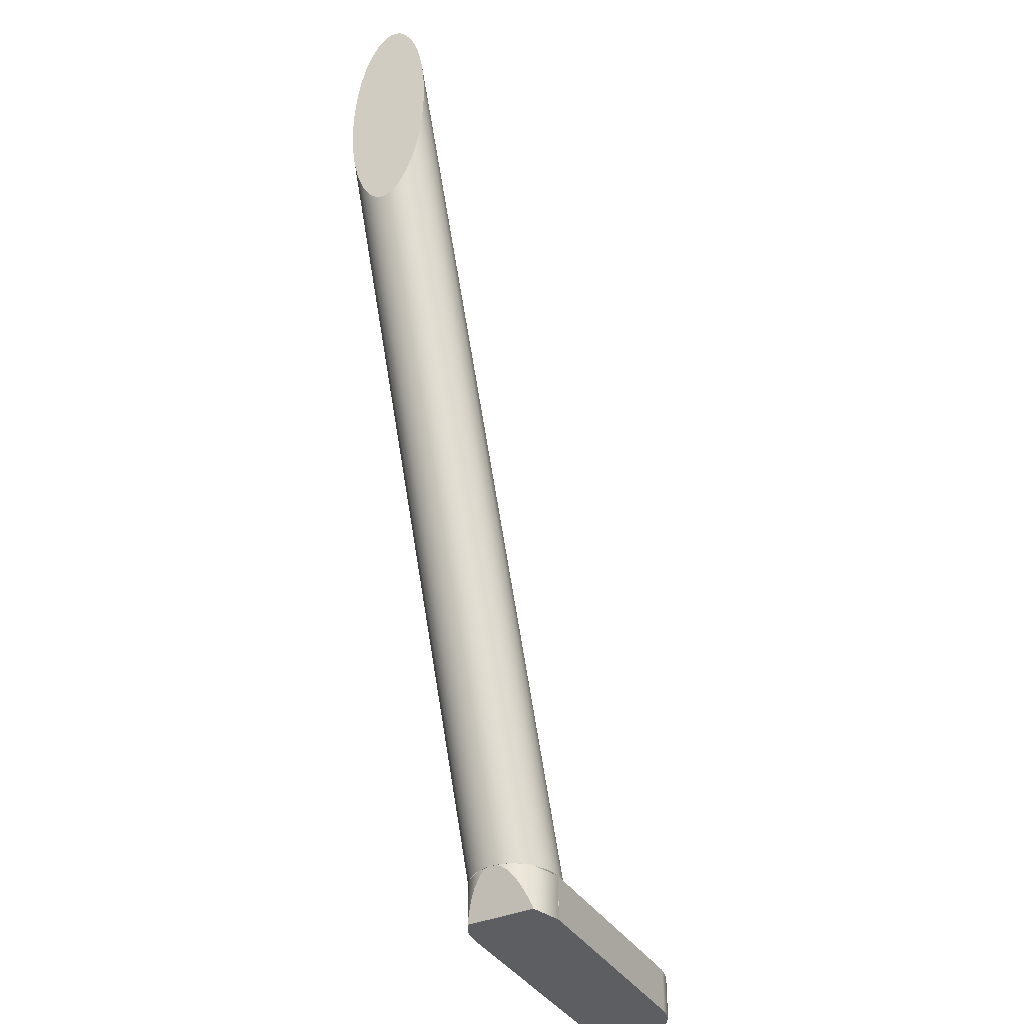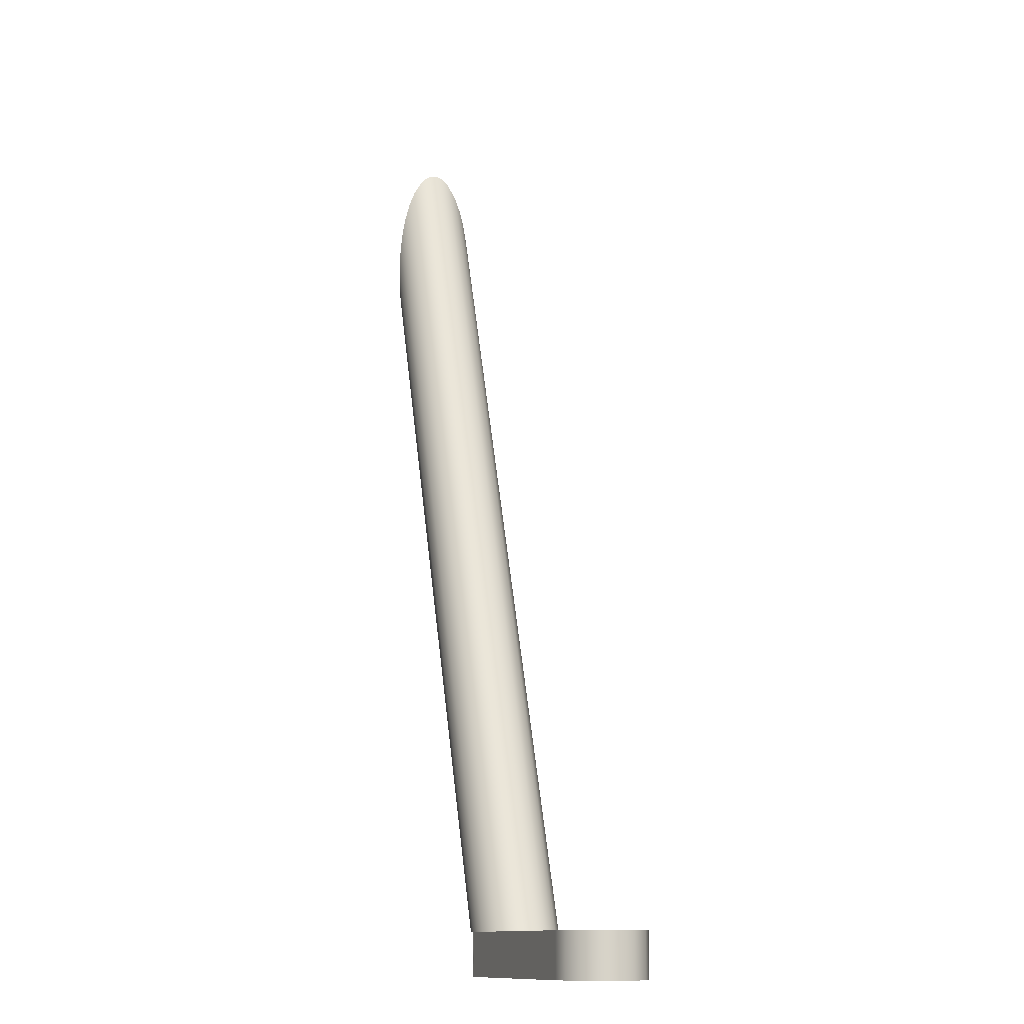
<metadata>
{"format":"obj","ext":"obj","renderer":"f3d","projection":"perspective","resolution":1024,"background":"white","views":[{"elev":-37.8,"azim":118.4,"up":"+Z"},{"elev":-12.1,"azim":-110.0,"up":"+Z"}]}
</metadata>
<code>
g object_1
v 637.5 -168.2 -969.2
v 675.4 -168.2 -865
v 637.5 -168.2 -969.2
v 675.4 -168.2 -865
v 713.3 -168.2 -760.9
v 713.3 -167.1 -761.1
v 713.3 -166.1 -761.6
v 713.3 -164.4 -763.1
v 713.3 -162.3 -766.5
v 713.3 -160.9 -770.3
v 713.3 -159.8 -774.3
v 713.3 -159.1 -778.2
v 713.3 -158.6 -782.2
v 713.3 -158.3 -786.1
v 713.3 -158.2 -790.1
v 713.3 -158.3 -794.1
v 713.3 -158.6 -798
v 713.3 -159.1 -802
v 713.3 -159.8 -805.9
v 713.3 -160.9 -809.8
v 713.3 -162.3 -813.7
v 713.3 -164.4 -817.1
v 713.3 -166.1 -818.6
v 713.3 -167.1 -819.1
v 713.3 -168.2 -819.3
v 713.3 -169.4 -819.1
v 713.3 -170.4 -818.6
v 713.3 -172.1 -817.1
v 713.3 -174.2 -813.7
v 713.3 -175.6 -809.8
v 713.3 -176.7 -805.9
v 713.3 -177.4 -802
v 713.3 -177.9 -798
v 713.3 -178.1 -794.1
v 713.3 -178.2 -790.1
v 713.3 -178.1 -786.1
v 713.3 -177.9 -782.2
v 713.3 -177.4 -778.2
v 713.3 -176.7 -774.3
v 713.3 -175.6 -770.3
v 713.3 -174.2 -766.5
v 713.3 -172.1 -763.1
v 713.3 -170.4 -761.6
v 713.3 -169.4 -761.1
v 713.3 -168.2 -760.9
v 657.8 -164.2 -969.2
v 656.8 -162.5 -969.2
v 655.5 -161 -969.2
v 652.1 -159 -969.2
v 650.1 -158.4 -969.2
v 648.4 -158.2 -969.2
v 648.4 -178.2 -969.2
v 650.1 -178.1 -969.2
v 652.1 -177.5 -969.2
v 655.5 -175.4 -969.2
v 656.8 -173.9 -969.2
v 657.8 -172.3 -969.2
v 637.7 -170.2 -969.2
v 638.3 -172.1 -969.2
v 639.3 -173.8 -969.2
v 640.6 -175.3 -969.2
v 644.1 -177.5 -969.2
v 646 -178.1 -969.2
v 648.1 -178.2 -969.2
v 648.1 -158.2 -969.2
v 646 -158.4 -969.2
v 644.1 -159 -969.2
v 640.6 -161.2 -969.2
v 639.3 -162.7 -969.2
v 638.3 -164.4 -969.2
v 637.7 -166.3 -969.2
v 648.3 -158.2 -969.2
v 657.9 -172.2 -969.2
v 658.3 -171.2 -969.2
v 658.5 -170.3 -969.2
v 658.7 -169.3 -969.2
v 658.7 -168.2 -969.2
v 658.7 -167.2 -969.2
v 658.5 -166.2 -969.2
v 658.3 -165.2 -969.2
v 657.9 -164.3 -969.2
v 648.3 -178.2 -969.2
v 678.1 -175.3 -866
v 681.3 -177.5 -867.2
v 684.8 -178.2 -868.5
v 688.2 -177.5 -869.7
v 693.5 -171.9 -871.6
v 694.2 -168.2 -871.9
v 691.4 -175.3 -870.9
v 693.5 -164.6 -871.6
v 688.2 -158.9 -869.7
v 691.4 -161.2 -870.9
v 684.8 -158.2 -868.5
v 681.3 -158.9 -867.2
v 678.1 -161.2 -866
v 676 -164.6 -865.3
v 713.3 -164 -769.2
v 713.3 -166.8 -769.2
v 713.3 -169.7 -769.2
v 713.3 -172.5 -769.2
v 713.3 -161.1 -777.6
v 713.3 -164 -777.6
v 713.3 -166.8 -777.6
v 713.3 -169.7 -777.6
v 713.3 -172.5 -777.6
v 713.3 -175.4 -777.6
v 713.3 -161.1 -785.9
v 713.3 -164 -785.9
v 713.3 -166.8 -785.9
v 713.3 -169.7 -785.9
v 713.3 -172.5 -785.9
v 713.3 -175.4 -785.9
v 713.3 -161.1 -794.3
v 713.3 -164 -794.3
v 713.3 -166.8 -794.3
v 713.3 -169.7 -794.3
v 713.3 -172.5 -794.3
v 713.3 -175.4 -794.3
v 713.3 -161.1 -802.6
v 713.3 -164 -802.6
v 713.3 -166.8 -802.6
v 713.3 -169.7 -802.6
v 713.3 -172.5 -802.6
v 713.3 -175.4 -802.6
v 713.3 -164 -811
v 713.3 -166.8 -811
v 713.3 -169.7 -811
v 713.3 -172.5 -811
v 713.3 -168.2 -760.9
v 713.3 -167.1 -761.1
v 713.3 -166.1 -761.6
v 713.3 -164.4 -763.1
v 713.3 -162.3 -766.5
v 713.3 -160.9 -770.3
v 713.3 -159.8 -774.3
v 713.3 -159.1 -778.2
v 713.3 -158.6 -782.2
v 713.3 -158.3 -786.1
v 713.3 -158.2 -790.1
v 713.3 -158.3 -794.1
v 713.3 -158.6 -798
v 713.3 -159.1 -802
v 713.3 -159.8 -805.9
v 713.3 -160.9 -809.8
v 713.3 -162.3 -813.7
v 713.3 -164.4 -817.1
v 713.3 -166.1 -818.6
v 713.3 -167.1 -819.1
v 713.3 -168.2 -819.3
v 713.3 -169.4 -819.1
v 713.3 -170.4 -818.6
v 713.3 -172.1 -817.1
v 713.3 -174.2 -813.7
v 713.3 -175.6 -809.8
v 713.3 -176.7 -805.9
v 713.3 -177.4 -802
v 713.3 -177.9 -798
v 713.3 -178.1 -794.1
v 713.3 -178.2 -790.1
v 713.3 -178.1 -786.1
v 713.3 -177.9 -782.2
v 713.3 -177.4 -778.2
v 713.3 -176.7 -774.3
v 713.3 -175.6 -770.3
v 713.3 -174.2 -766.5
v 713.3 -172.1 -763.1
v 713.3 -170.4 -761.6
v 713.3 -169.4 -761.1
v 657.8 -172.3 -969.2
v 658.7 -169.1 -969.2
v 658.7 -167.4 -969.2
v 658.7 -168.2 -969.2
v 657.8 -164.2 -969.2
v 658.2 -165 -969.2
v 658.4 -165.8 -969.2
v 658.6 -166.6 -969.2
v 657.9 -172.2 -969.2
v 658.3 -171.2 -969.2
v 658.5 -170.3 -969.2
v 658.7 -169.3 -969.2
v 658.7 -168.2 -969.2
v 658.7 -167.2 -969.2
v 658.5 -166.2 -969.2
v 658.3 -165.2 -969.2
v 657.9 -164.3 -969.2
v 648.7 -178.2 -969.2
v 648.7 -178.2 -979.2
v 648.1 -178.2 -969.2
v 648.4 -178.2 -969.2
v 648.7 -178.2 -974.2
v 648.1 -178.2 -979.2
v 648.1 -178.2 -974.2
v 648.3 -178.2 -969.2
v 596.6 -178.2 -969.2
v 596.6 -178.2 -979.2
v 592.9 -177.5 -969.2
v 592.9 -177.5 -979.2
v 589.5 -175.3 -969.2
v 589.5 -175.3 -979.2
v 587.3 -171.9 -969.2
v 587.3 -171.9 -979.2
v 586.6 -168.2 -969.2
v 586.6 -168.2 -979.2
v 587.3 -164.6 -969.2
v 587.3 -164.6 -979.2
v 589.5 -161.2 -969.2
v 589.5 -161.2 -979.2
v 592.9 -158.9 -969.2
v 592.9 -158.9 -979.2
v 596.6 -158.2 -969.2
v 596.6 -158.2 -979.2
v 596.6 -158.2 -974.2
v 648.1 -178.2 -969.2
v 648.1 -178.2 -979.2
v 596.6 -178.2 -969.2
v 596.6 -178.2 -979.2
v 641.7 -178.2 -969.2
v 635.2 -178.2 -969.2
v 628.8 -178.2 -969.2
v 622.4 -178.2 -969.2
v 615.9 -178.2 -969.2
v 609.5 -178.2 -969.2
v 603.1 -178.2 -969.2
v 606.9 -178.2 -979.2
v 617.2 -178.2 -979.2
v 627.5 -178.2 -979.2
v 637.8 -178.2 -979.2
v 648.1 -178.2 -974.2
v 596.6 -158.2 -969.2
v 596.6 -158.2 -979.2
v 648.1 -158.2 -969.2
v 648.1 -158.2 -979.2
v 603.1 -158.2 -969.2
v 609.5 -158.2 -969.2
v 615.9 -158.2 -969.2
v 622.4 -158.2 -969.2
v 628.8 -158.2 -969.2
v 635.2 -158.2 -969.2
v 641.7 -158.2 -969.2
v 648.1 -158.2 -974.2
v 637.8 -158.2 -979.2
v 627.5 -158.2 -979.2
v 617.2 -158.2 -979.2
v 606.9 -158.2 -979.2
v 596.6 -158.2 -974.2
v 648.1 -158.3 -969.2
v 655.4 -160.8 -969.2
v 657.7 -163.9 -969.2
v 658.7 -167.4 -969.2
v 648.1 -158.3 -979.2
v 648.1 -158.3 -974.2
v 655 -160.5 -979.2
v 658.5 -166.2 -969.7
v 658.2 -165.1 -970.5
v 657.4 -163.4 -972.6
v 656.6 -162.1 -974.8
v 655.8 -161.2 -977.2
v 648.4 -158.2 -969.2
v 657.8 -164.2 -969.2
v 658.2 -165 -969.2
v 658.4 -165.8 -969.2
v 658.6 -166.6 -969.2
v 648.1 -178.2 -969.2
v 648.1 -178.2 -969.2
v 648.1 -178.2 -979.2
v 648.1 -178.2 -974.2
v 648.1 -178.2 -979.2
v 648.1 -178.2 -974.2
v 648.1 -158.2 -969.2
v 648.1 -158.2 -979.2
v 648.1 -158.3 -969.2
v 648.1 -158.3 -979.2
v 648.1 -158.2 -974.2
v 648.1 -158.3 -974.2
v 658.7 -169.1 -969.2
v 655.4 -175.6 -969.2
v 652.2 -177.6 -969.2
v 652.2 -177.6 -979.2
v 648.7 -178.2 -979.2
v 648.7 -178.2 -974.2
v 655 -176 -979.2
v 655.8 -175.3 -977.2
v 656.6 -174.3 -974.8
v 657.4 -173.1 -972.6
v 658.2 -171.4 -970.5
v 658.5 -170.3 -969.7
v 657.8 -172.3 -969.2
v 657.7 -164.4 -971.7
v 657.7 -168.2 -971.7
v 656.8 -164.4 -974.2
v 656.8 -168.2 -974.2
v 656.8 -172.1 -974.2
v 655.9 -164.4 -976.7
v 655.9 -168.2 -976.7
v 655.9 -172.1 -976.7
v 655 -160.5 -979.2
v 655 -176 -979.2
v 655 -163.1 -979.2
v 655 -165.7 -979.2
v 655 -168.2 -979.2
v 655 -170.8 -979.2
v 655 -173.4 -979.2
v 658.7 -167.4 -969.2
v 658.5 -166.2 -969.7
v 658.2 -165.1 -970.5
v 657.4 -163.4 -972.6
v 656.6 -162.1 -974.8
v 655.8 -161.2 -977.2
v 655.8 -175.3 -977.2
v 656.6 -174.3 -974.8
v 657.4 -173.1 -972.6
v 658.2 -171.4 -970.5
v 658.5 -170.3 -969.7
v 658.7 -169.1 -969.2
v 658.7 -168.2 -969.2
v 648.1 -178.2 -969.2
v 648.1 -178.2 -969.2
v 648.3 -178.2 -969.2
v 648.4 -178.2 -969.2
v 648.3 -178.2 -969.2
v 648.1 -158.2 -969.2
v 648.1 -158.3 -969.2
v 648.4 -158.2 -969.2
v 648.3 -158.2 -969.2
v 657.8 -164.2 -969.2
v 655.5 -161 -969.2
v 655.4 -160.8 -969.2
v 657.7 -163.9 -969.2
v 655.9 -161.5 -969.2
v 654.8 -160.6 -969.2
v 657.5 -163.7 -969.2
v 648.7 -178.2 -969.2
v 648.4 -178.2 -969.2
v 652.1 -177.5 -969.2
v 655.5 -175.4 -969.2
v 655.4 -175.6 -969.2
v 652.2 -177.6 -969.2
v 649.1 -178.2 -969.2
v 655.8 -175 -969.2
v 650.9 -177.8 -969.2
v 630.5 -175.4 -969.2
v 630.5 -172.5 -969.2
v 630.5 -169.7 -969.2
v 630.5 -166.8 -969.2
v 630.5 -164 -969.2
v 630.5 -161.1 -969.2
v 621.8 -175.4 -969.2
v 621.8 -172.5 -969.2
v 621.8 -169.7 -969.2
v 621.8 -166.8 -969.2
v 621.8 -164 -969.2
v 621.8 -161.1 -969.2
v 613 -175.4 -969.2
v 613 -172.5 -969.2
v 613 -169.7 -969.2
v 613 -166.8 -969.2
v 613 -164 -969.2
v 613 -161.1 -969.2
v 604.2 -175.4 -969.2
v 604.2 -172.5 -969.2
v 604.2 -169.7 -969.2
v 604.2 -166.8 -969.2
v 604.2 -164 -969.2
v 604.2 -161.1 -969.2
v 595.4 -175.4 -969.2
v 595.4 -172.5 -969.2
v 595.4 -169.7 -969.2
v 595.4 -166.8 -969.2
v 595.4 -164 -969.2
v 595.4 -161.1 -969.2
v 596.6 -178.2 -969.2
v 592.9 -177.5 -969.2
v 589.5 -175.3 -969.2
v 587.3 -171.9 -969.2
v 586.6 -168.2 -969.2
v 587.3 -164.6 -969.2
v 589.5 -161.2 -969.2
v 592.9 -158.9 -969.2
v 596.6 -158.2 -969.2
v 648.1 -178.2 -969.2
v 641.7 -178.2 -969.2
v 635.2 -178.2 -969.2
v 628.8 -178.2 -969.2
v 622.4 -178.2 -969.2
v 615.9 -178.2 -969.2
v 609.5 -178.2 -969.2
v 603.1 -178.2 -969.2
v 603.1 -158.2 -969.2
v 609.5 -158.2 -969.2
v 615.9 -158.2 -969.2
v 622.4 -158.2 -969.2
v 628.8 -158.2 -969.2
v 635.2 -158.2 -969.2
v 641.7 -158.2 -969.2
v 637.5 -168.2 -969.2
v 637.7 -170.2 -969.2
v 638.3 -172.1 -969.2
v 639.3 -173.8 -969.2
v 640.6 -175.3 -969.2
v 644.1 -177.5 -969.2
v 646 -178.1 -969.2
v 648.1 -158.2 -969.2
v 646 -158.4 -969.2
v 644.1 -159 -969.2
v 640.6 -161.2 -969.2
v 639.3 -162.7 -969.2
v 638.3 -164.4 -969.2
v 637.7 -166.3 -969.2
v 637.9 -173.2 -979.2
v 637.9 -168.2 -979.2
v 637.9 -163.2 -979.2
v 620.8 -173.2 -979.2
v 620.8 -168.2 -979.2
v 620.8 -163.2 -979.2
v 603.7 -173.2 -979.2
v 603.7 -168.2 -979.2
v 603.7 -163.2 -979.2
v 648.7 -178.2 -979.2
v 648.1 -178.2 -979.2
v 596.6 -178.2 -979.2
v 592.9 -177.5 -979.2
v 589.5 -175.3 -979.2
v 587.3 -171.9 -979.2
v 586.6 -168.2 -979.2
v 587.3 -164.6 -979.2
v 589.5 -161.2 -979.2
v 592.9 -158.9 -979.2
v 648.1 -178.2 -979.2
v 637.8 -178.2 -979.2
v 627.5 -178.2 -979.2
v 617.2 -178.2 -979.2
v 606.9 -178.2 -979.2
v 596.6 -158.2 -979.2
v 606.9 -158.2 -979.2
v 617.2 -158.2 -979.2
v 627.5 -158.2 -979.2
v 637.8 -158.2 -979.2
v 648.1 -158.2 -979.2
v 648.1 -158.3 -979.2
v 655 -160.5 -979.2
v 655 -163.1 -979.2
v 655 -165.7 -979.2
v 655 -168.2 -979.2
v 655 -170.8 -979.2
v 655 -173.4 -979.2
v 655 -176 -979.2
v 652.2 -177.6 -979.2
v 684.8 -178.2 -868.5
v 648.4 -178.2 -969.2
v 649.1 -178.2 -969.2
v 684.8 -178.2 -868.5
v 649.1 -178.2 -969.2
v 650.1 -178.1 -969.2
v 688.2 -177.5 -869.7
v 650.1 -178.1 -969.2
v 650.9 -177.8 -969.2
v 688.2 -177.5 -869.7
v 650.9 -177.8 -969.2
v 652.1 -177.5 -969.2
v 688.2 -158.9 -869.7
v 652.1 -159 -969.2
v 654.8 -160.6 -969.2
v 688.2 -158.9 -869.7
v 654.8 -160.6 -969.2
v 655.5 -161 -969.2
v 655 -160.5 -979.2
v 648.4 -158.2 -969.2
v 654.8 -160.6 -969.2
v 655 -160.5 -979.2
v 654.8 -160.6 -969.2
v 655.4 -160.8 -969.2
v 648.7 -178.2 -974.2
v 650.9 -177.8 -969.2
v 652.2 -177.6 -969.2
v 691.4 -175.3 -870.9
v 655.5 -175.4 -969.2
v 655.8 -175 -969.2
v 691.4 -175.3 -870.9
v 655.8 -175 -969.2
v 656.8 -173.9 -969.2
v 693.5 -164.6 -871.6
v 656.8 -162.5 -969.2
v 657.5 -163.7 -969.2
v 693.5 -164.6 -871.6
v 657.5 -163.7 -969.2
v 657.8 -164.2 -969.2
v 691.4 -161.2 -870.9
v 655.5 -161 -969.2
v 655.9 -161.5 -969.2
v 691.4 -161.2 -870.9
v 655.9 -161.5 -969.2
v 656.8 -162.5 -969.2
v 657.4 -163.4 -972.6
v 655.4 -160.8 -969.2
v 655.9 -161.5 -969.2
v 657.4 -163.4 -972.6
v 655.9 -161.5 -969.2
v 657.5 -163.7 -969.2
v 657.4 -163.4 -972.6
v 657.5 -163.7 -969.2
v 657.7 -163.9 -969.2
v 657.4 -173.1 -972.6
v 655.4 -175.6 -969.2
v 655.8 -175 -969.2
v 657.4 -173.1 -972.6
v 655.8 -175 -969.2
v 657.8 -172.3 -969.2
v 648.7 -178.2 -974.2
v 648.7 -178.2 -969.2
v 649.1 -178.2 -969.2
v 648.7 -178.2 -974.2
v 649.1 -178.2 -969.2
v 650.1 -178.1 -969.2
v 648.7 -178.2 -974.2
v 650.1 -178.1 -969.2
v 650.9 -177.8 -969.2
f 1 58 2
f 58 59 2
f 61 83 60
f 60 83 59
f 62 83 61
f 83 42 59
f 59 42 2
f 84 83 62
f 39 83 84
f 85 63 64
f 82 85 64
f 84 63 85
f 62 63 84
f 36 84 85
f 86 85 53
f 55 86 54
f 52 85 82
f 73 87 57
f 57 87 56
f 76 88 75
f 75 87 74
f 74 87 73
f 77 88 76
f 37 38 84
f 84 36 37
f 85 35 36
f 85 34 35
f 39 84 38
f 42 43 2
f 44 2 43
f 42 83 41
f 40 41 83
f 40 83 39
f 45 2 44
f 89 31 86
f 55 89 86
f 56 87 89
f 87 29 89
f 26 27 88
f 87 88 27
f 25 26 88
f 88 87 75
f 87 27 28
f 86 32 33
f 86 31 32
f 89 29 30
f 87 28 29
f 30 31 89
f 34 86 33
f 85 86 34
f 88 77 78
f 90 81 46
f 91 49 50
f 90 79 80
f 88 79 90
f 21 90 92
f 81 90 80
f 92 90 47
f 19 92 91
f 92 48 91
f 90 23 88
f 91 50 93
f 94 67 95
f 95 67 68
f 69 70 96
f 95 68 69
f 71 96 70
f 72 93 51
f 65 93 72
f 94 93 66
f 65 66 93
f 67 94 66
f 14 93 94
f 50 51 93
f 4 71 3
f 16 91 93
f 25 88 24
f 24 88 23
f 21 22 90
f 20 21 92
f 23 90 22
f 18 19 91
f 17 91 16
f 16 93 15
f 14 15 93
f 17 18 91
f 20 92 19
f 12 94 11
f 94 12 13
f 10 11 95
f 69 96 95
f 71 4 96
f 96 9 95
f 13 14 94
f 4 7 96
f 9 96 8
f 95 9 10
f 96 7 8
f 7 4 6
f 4 5 6
f 94 95 11
f 88 78 79
f 103 102 97 98
f 104 103 98 99
f 105 104 99 100
f 108 107 101 102
f 109 108 102 103
f 110 109 103 104
f 111 110 104 105
f 112 111 105 106
f 114 113 107 108
f 115 114 108 109
f 116 115 109 110
f 117 116 110 111
f 118 117 111 112
f 120 119 113 114
f 121 120 114 115
f 122 121 115 116
f 123 122 116 117
f 124 123 117 118
f 126 125 120 121
f 127 126 121 122
f 128 127 122 123
f 97 134 133
f 132 97 133
f 98 131 130
f 131 98 132
f 97 132 98
f 129 98 130
f 102 134 97
f 137 136 101
f 107 138 137
f 138 107 139
f 134 102 101
f 101 136 135
f 101 107 137
f 135 134 101
f 168 99 129
f 98 129 99
f 167 99 168
f 166 99 167
f 164 100 165
f 166 165 100
f 166 100 99
f 106 105 164
f 100 164 105
f 163 106 164
f 112 106 161
f 162 106 163
f 161 106 162
f 161 160 112
f 159 112 160
f 139 107 113
f 141 140 113
f 142 141 119
f 119 141 113
f 143 119 144
f 120 144 119
f 119 143 142
f 145 144 125
f 125 146 145
f 126 146 125
f 148 147 126
f 146 126 147
f 126 149 148
f 127 149 126
f 144 120 125
f 154 123 124
f 157 124 118
f 158 118 159
f 157 118 158
f 157 156 124
f 156 155 124
f 118 112 159
f 128 152 127
f 151 127 152
f 127 151 150
f 150 149 127
f 154 124 155
f 154 153 128
f 152 128 153
f 123 154 128
f 140 139 113
f 181 171 182
f 176 182 171
f 182 176 183
f 170 181 180
f 181 170 172
f 172 171 181
f 179 170 180
f 175 183 176
f 174 173 185
f 185 184 174
f 179 178 170
f 184 175 174
f 170 178 177
f 170 177 169
f 183 175 184
f 190 186 189
f 187 190 192 191
f 192 190 189
f 192 193 188
f 193 192 189
f 196 197 195 194
f 200 201 199 198
f 198 199 197 196
f 202 203 201 200
f 206 207 205 204
f 212 208 210
f 208 209 207 206
f 208 212 209
f 204 205 203 202
f 212 211 209
f 228 213 217
f 228 218 219
f 228 217 218
f 227 214 228
f 228 226 227
f 225 226 228
f 220 228 219
f 225 220 221
f 224 222 223
f 221 222 224 225
f 216 224 223 215
f 228 220 225
f 245 229 233
f 245 234 235
f 245 233 234
f 244 230 245
f 245 243 244
f 245 240 242 243
f 236 245 235
f 240 236 237
f 240 238 239
f 240 237 238
f 240 241 242
f 241 240 232
f 240 239 231
f 236 240 245
f 258 251 246
f 252 251 258
f 252 250 251
f 257 252 247
f 257 247 256
f 256 247 255
f 255 248 259
f 254 260 261
f 254 259 260
f 259 254 255
f 249 253 262
f 261 253 254
f 253 261 262
f 268 263 264 266
f 267 268 266 265
f 273 269 271 274
f 270 273 274 272
f 286 275 287
f 285 286 287
f 287 284 285
f 283 276 282
f 276 283 284
f 276 277 278 281
f 278 280 279
f 278 277 280
f 282 276 281
f 291 290 288 289
f 294 293 290 291
f 295 294 291 292
f 304 303 289
f 305 304 289
f 290 306 288
f 305 288 306
f 290 307 306
f 305 289 288
f 315 289 303
f 315 314 289
f 314 313 289
f 312 311 289
f 289 313 312
f 310 292 311
f 292 289 311
f 292 291 289
f 308 307 293
f 294 300 299 293
f 298 296 308
f 298 293 299
f 308 293 298
f 309 295 310
f 310 295 292
f 302 295 309
f 295 301 300 294
f 309 297 302
f 295 302 301
f 293 307 290
f 318 320 319
f 318 316 320
f 317 320 316
f 322 324 323
f 324 322 321
f 327 326 329
f 330 326 327
f 331 325 328
f 334 336 335
f 338 333 332
f 339 335 336
f 334 340 337
f 336 334 337
f 348 347 341 342
f 349 348 342 343
f 350 349 343 344
f 351 350 344 345
f 352 351 345 346
f 354 353 347 348
f 355 354 348 349
f 356 355 349 350
f 357 356 350 351
f 358 357 351 352
f 360 359 353 354
f 361 360 354 355
f 362 361 355 356
f 363 362 356 357
f 364 363 357 358
f 366 365 359 360
f 367 366 360 361
f 368 367 361 362
f 369 368 362 363
f 370 369 363 364
f 401 381 380
f 400 381 401
f 381 400 399
f 398 397 342
f 341 399 398
f 381 399 382
f 341 383 382
f 341 398 342
f 343 396 395
f 396 343 342
f 396 342 397
f 344 343 395
f 382 399 341
f 406 405 346
f 393 405 394
f 394 403 402
f 403 394 404
f 405 404 394
f 345 407 406
f 345 344 408
f 395 408 344
f 406 346 345
f 392 346 393
f 346 405 393
f 391 352 346 392
f 345 408 407
f 347 384 383 341
f 384 347 353 385
f 353 386 385
f 387 359 365 371
f 359 387 386 353
f 365 372 371
f 373 372 365
f 374 366 367
f 366 374 373
f 373 365 366
f 375 374 367
f 352 391 390 358
f 358 389 388 364
f 358 390 389
f 379 370 364 388
f 376 375 368
f 367 368 375
f 369 376 368
f 377 369 370
f 370 378 377
f 377 376 369
f 379 378 370
f 413 410 409 412
f 414 411 410 413
f 416 413 412 415
f 417 414 413 416
f 409 445 446
f 445 409 444
f 447 419 446
f 409 419 429
f 428 429 419
f 419 409 446
f 418 419 447
f 409 410 443 444
f 442 411 441
f 440 441 411
f 410 442 443
f 440 411 439
f 411 414 436 437
f 439 411 437
f 438 439 437
f 410 411 442
f 430 409 429
f 412 430 431
f 431 432 415 412
f 415 420 421
f 423 415 422
f 421 422 415
f 432 420 415
f 423 416 415
f 434 435 414 417
f 433 434 417
f 417 416 425
f 436 414 435
f 425 426 417
f 433 417 427
f 427 417 426
f 424 425 416
f 424 416 423
f 430 412 409
f 448 449 450
f 451 452 453
f 454 455 456
f 457 458 459
f 460 462 461
f 463 465 464
f 466 467 468
f 469 470 471
f 472 474 473
f 475 476 477
f 478 479 480
f 481 483 482
f 484 486 485
f 487 489 488
f 490 492 491
f 493 494 495
f 496 497 498
f 499 500 501
f 502 504 503
f 505 507 506
f 508 510 509
f 511 513 512
f 514 516 515

</code>
